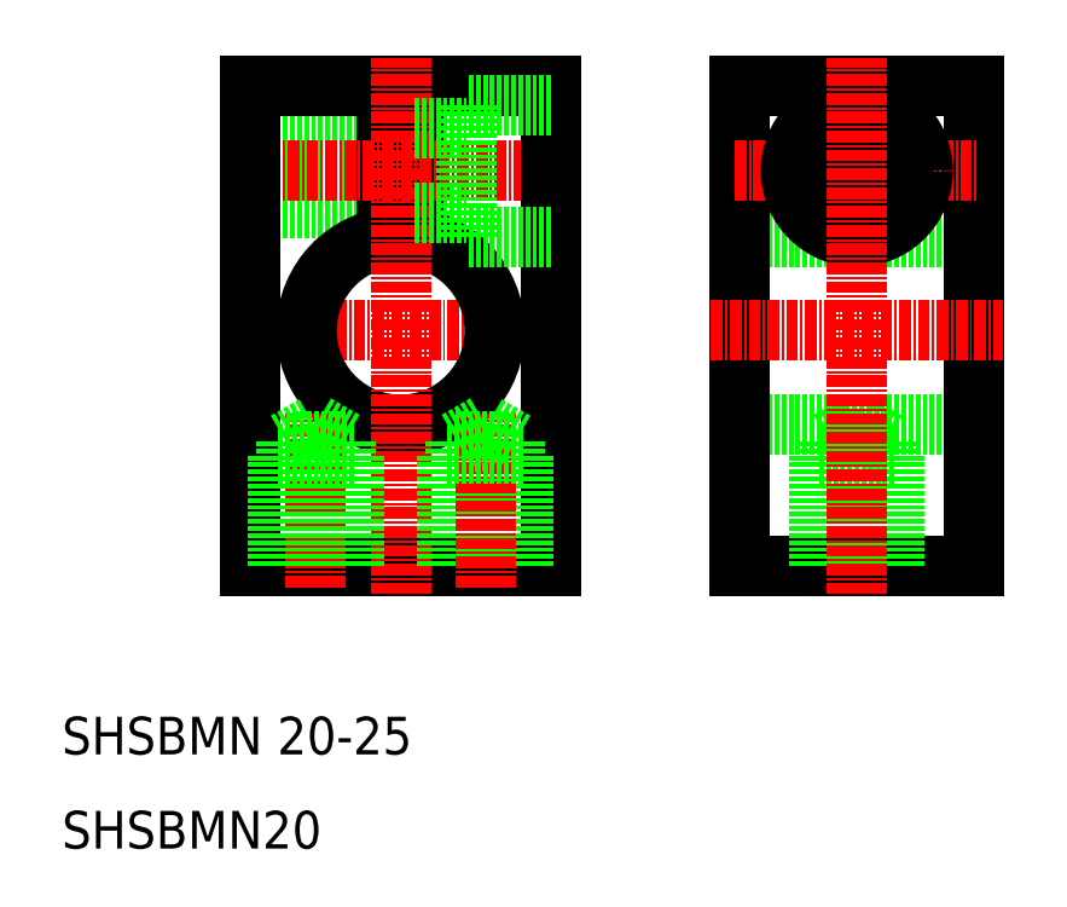
<metadata>
{"format":"dxf","ext":"dxf","renderer":"ezdxf+matplotlib","layout":"modelspace","background":"white","min_lineweight":24,"dpi":150}
</metadata>
<code>
0
SECTION
2
ENTITIES
0
LINE
8
0
10
73.2
20
47.94
30
0
11
98.2
21
47.94
31
0
0
LINE
8
0
10
35.7
20
78.14
30
0
11
21.2
21
78.14
31
0
0
LINE
8
0
10
35.7
20
71.74
30
0
11
21.2
21
71.74
31
0
0
LINE
8
0
10
35.7
20
70.94
30
0
11
21.2
21
70.94
31
0
0
LINE
8
0
10
35.7
20
78.94
30
0
11
21.2
21
78.94
31
0
0
LINE
8
0
10
98.2
20
83.94
30
0
11
73.2
21
83.94
31
0
0
LINE
8
0
10
73.2
20
67.94
30
0
11
98.2
21
67.94
31
0
0
LINE
8
0
10
73.2
20
32.94
30
0
11
98.2
21
32.94
31
0
0
LINE
8
0
10
98.2
20
32.94
30
0
11
98.2
21
83.94
31
0
0
LINE
8
0
10
73.2
20
83.94
30
0
11
73.2
21
32.94
31
0
0
LINE
8
0
10
38.7
20
67.82
30
0
11
38.7
21
83.94
31
0
0
LINE
8
0
10
35.7
20
67.82
30
0
11
35.7
21
83.94
31
0
0
LINE
8
0
10
38.7
20
83.94
30
0
11
53.2
21
83.94
31
0
0
LINE
8
CENTER
10
19.2
20
74.94
30
0
11
56.2
21
74.94
31
0
0
LINE
8
CENTER
10
24.2
20
57.94
30
0
11
50.2
21
57.94
31
0
0
LINE
8
0
10
21.2
20
83.94
30
0
11
35.7
21
83.94
31
0
0
ARC
8
0
10
37.2
20
57.94
30
0
40
10
50
98.63
51
81.37
0
LINE
8
0
10
53.2
20
32.94
30
0
11
21.2
21
32.94
31
0
0
TEXT
8
0
10
1.203
20
2.935
30
0
40
4
1
SHSBMN20
0
TEXT
8
0
10
1.203
20
12.94
30
0
40
4
1
SHSBMN 20-25
0
LINE
8
CENTER
10
37.2
20
29.94
30
0
11
37.2
21
86.94
31
0
0
LINE
8
0
10
21.2
20
32.94
30
0
11
21.2
21
83.94
31
0
0
LINE
8
0
10
53.2
20
32.94
30
0
11
53.2
21
83.94
31
0
0
LINE
8
CENTER
10
72.7
20
74.94
30
0
11
98.7
21
74.94
31
0
0
LINE
8
CENTER
10
70.2
20
57.94
30
0
11
101.2
21
57.94
31
0
0
LINE
8
0
10
44.2
20
81.94
30
0
11
44.2
21
67.94
31
0
0
LINE
8
0
10
53.2
20
67.94
30
0
11
44.2
21
67.94
31
0
0
LINE
8
0
10
38.7
20
70.44
30
0
11
44.2
21
70.44
31
0
0
LINE
8
CENTER
10
28.2
20
30.69
30
0
11
28.2
21
49.07
31
0
0
CIRCLE
8
0
10
85.7
20
74.94
30
0
40
4
0
CIRCLE
8
0
10
85.7
20
74.94
30
0
40
3.2
0
LINE
8
0
10
53.2
20
81.94
30
0
11
44.2
21
81.94
31
0
0
LINE
8
0
10
38.7
20
79.44
30
0
11
44.2
21
79.44
31
0
0
CIRCLE
8
0
10
85.7
20
74.94
30
0
40
7
0
CIRCLE
8
0
10
85.7
20
74.94
30
0
40
4.5
0
LINE
8
0
10
25
20
46.14
30
0
11
28.2
21
47.98
31
0
0
LINE
8
0
10
25
20
46.14
30
0
11
31.4
21
46.14
31
0
0
LINE
8
0
10
28.2
20
47.98
30
0
11
31.4
21
46.14
31
0
0
LINE
8
0
10
24.2
20
44.94
30
0
11
32.2
21
44.94
31
0
0
LINE
8
0
10
25
20
32.94
30
0
11
25
21
46.14
31
0
0
LINE
8
0
10
31.4
20
32.94
30
0
11
31.4
21
46.14
31
0
0
LINE
8
0
10
24.2
20
32.94
30
0
11
24.2
21
44.94
31
0
0
LINE
8
0
10
32.2
20
32.94
30
0
11
32.2
21
44.94
31
0
0
LINE
8
0
10
42.2
20
32.94
30
0
11
42.2
21
44.94
31
0
0
LINE
8
0
10
50.2
20
32.94
30
0
11
50.2
21
44.94
31
0
0
LINE
8
0
10
43
20
32.94
30
0
11
43
21
46.14
31
0
0
LINE
8
0
10
49.4
20
32.94
30
0
11
49.4
21
46.14
31
0
0
LINE
8
CENTER
10
46.2
20
30.69
30
0
11
46.2
21
49.07
31
0
0
LINE
8
0
10
50.2
20
44.94
30
0
11
42.2
21
44.94
31
0
0
LINE
8
0
10
46.2
20
47.98
30
0
11
43
21
46.14
31
0
0
LINE
8
0
10
49.4
20
46.14
30
0
11
43
21
46.14
31
0
0
LINE
8
0
10
49.4
20
46.14
30
0
11
46.2
21
47.98
31
0
0
LINE
8
0
10
88.9
20
46.14
30
0
11
85.7
21
47.98
31
0
0
LINE
8
0
10
88.9
20
46.14
30
0
11
82.5
21
46.14
31
0
0
LINE
8
0
10
85.7
20
47.98
30
0
11
82.5
21
46.14
31
0
0
LINE
8
0
10
89.7
20
44.94
30
0
11
81.7
21
44.94
31
0
0
LINE
8
0
10
88.9
20
32.94
30
0
11
88.9
21
46.14
31
0
0
LINE
8
0
10
82.5
20
32.94
30
0
11
82.5
21
46.14
31
0
0
LINE
8
0
10
89.7
20
32.94
30
0
11
89.7
21
44.94
31
0
0
LINE
8
0
10
81.7
20
32.94
30
0
11
81.7
21
44.94
31
0
0
LINE
8
CENTER
10
85.7
20
29.94
30
0
11
85.7
21
86.94
31
0
0
ENDSEC
0
EOF

</code>
